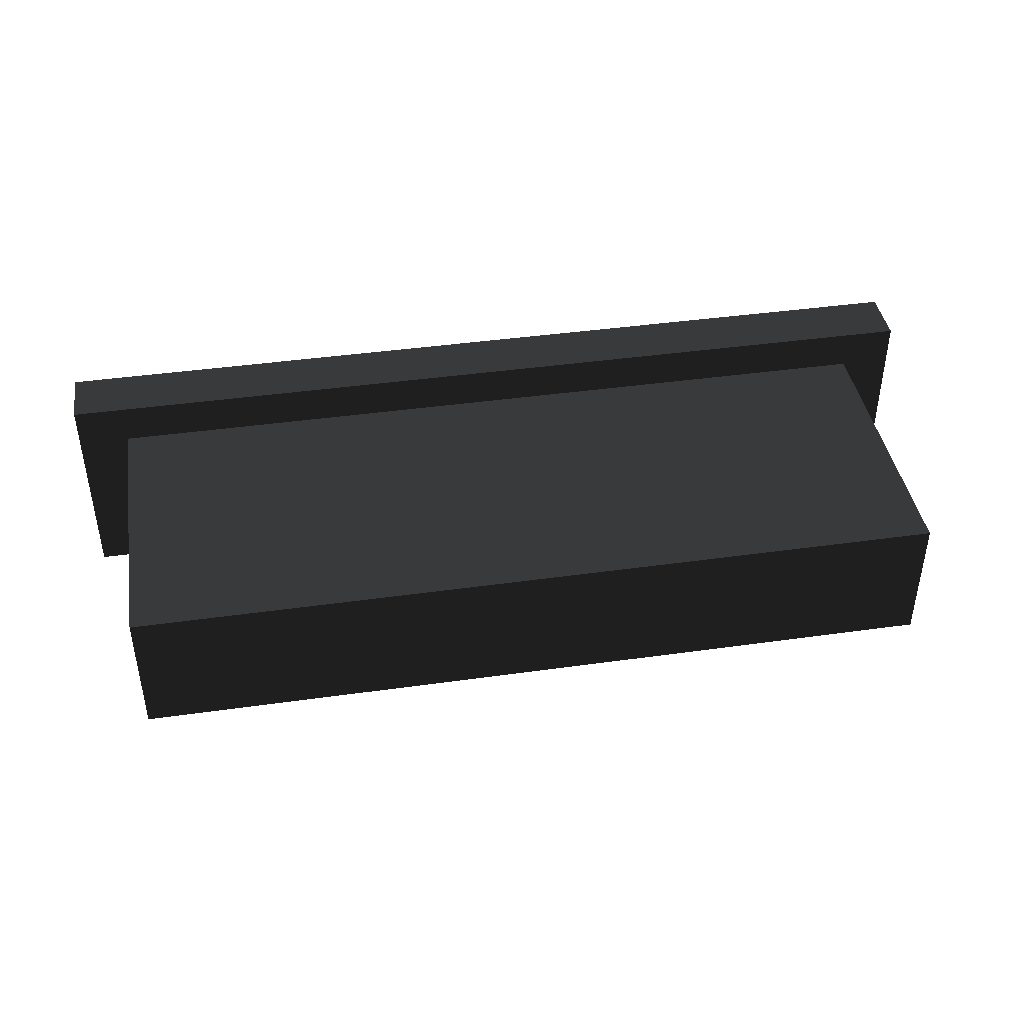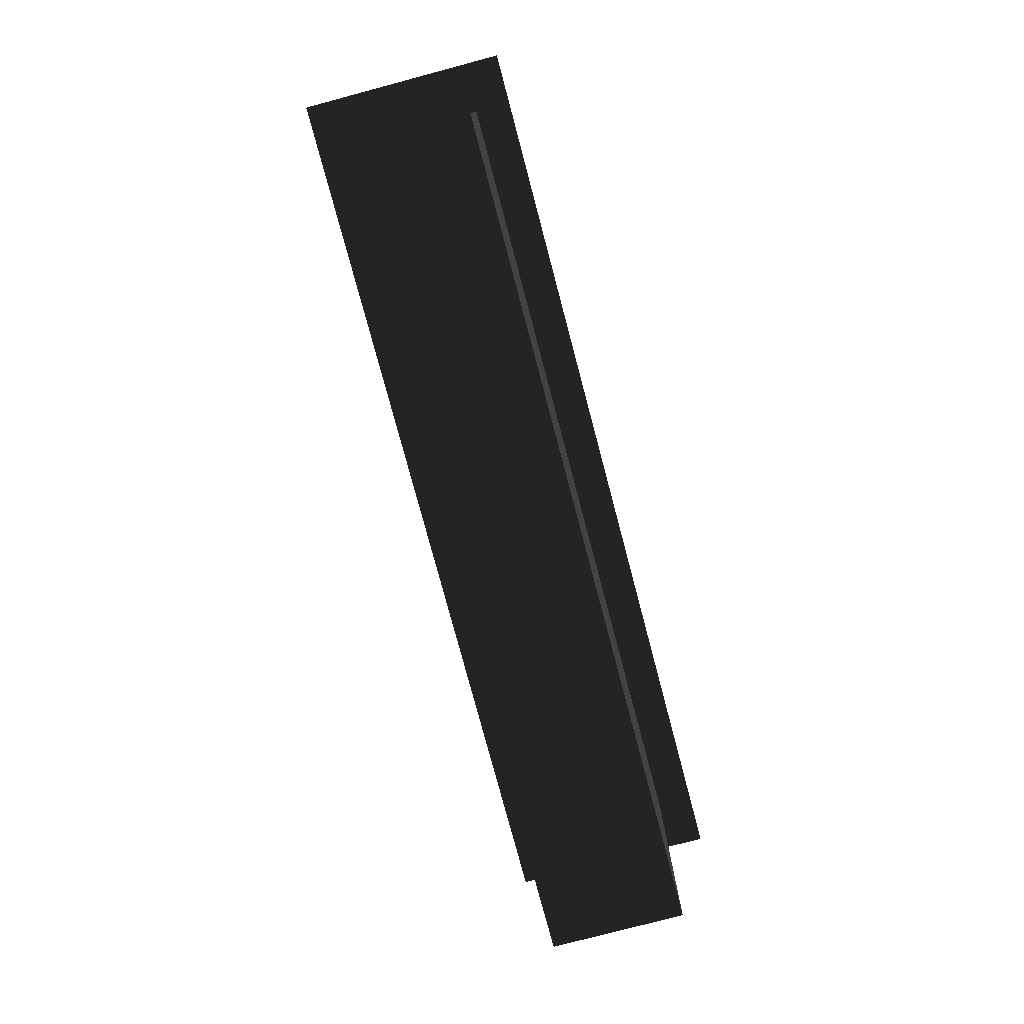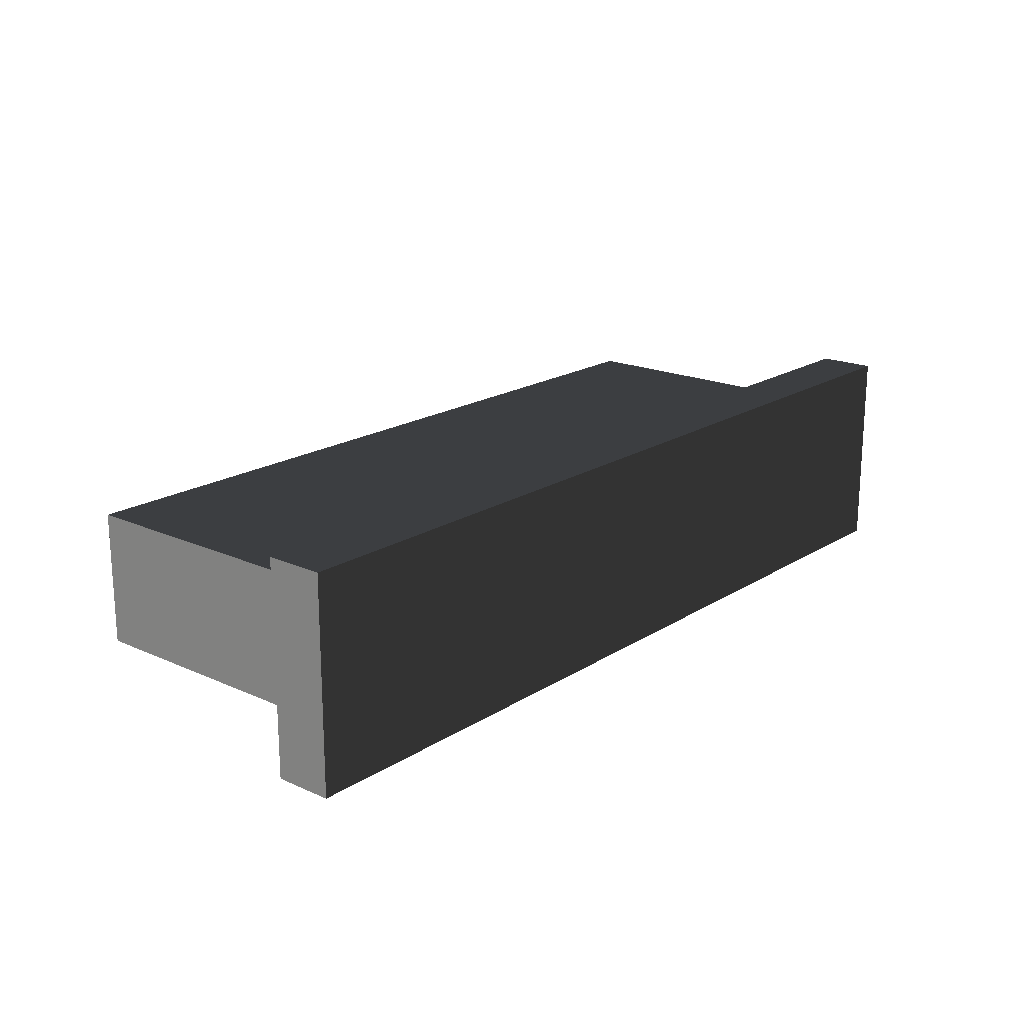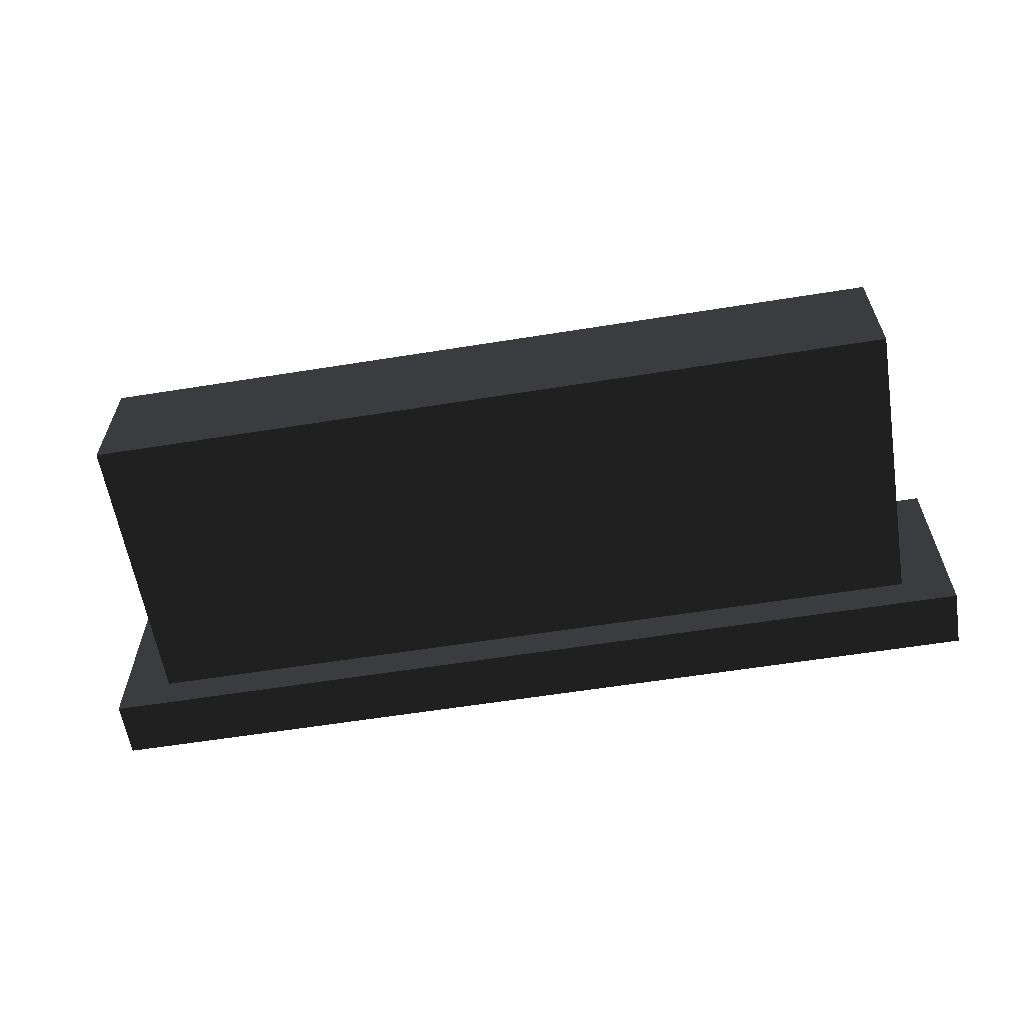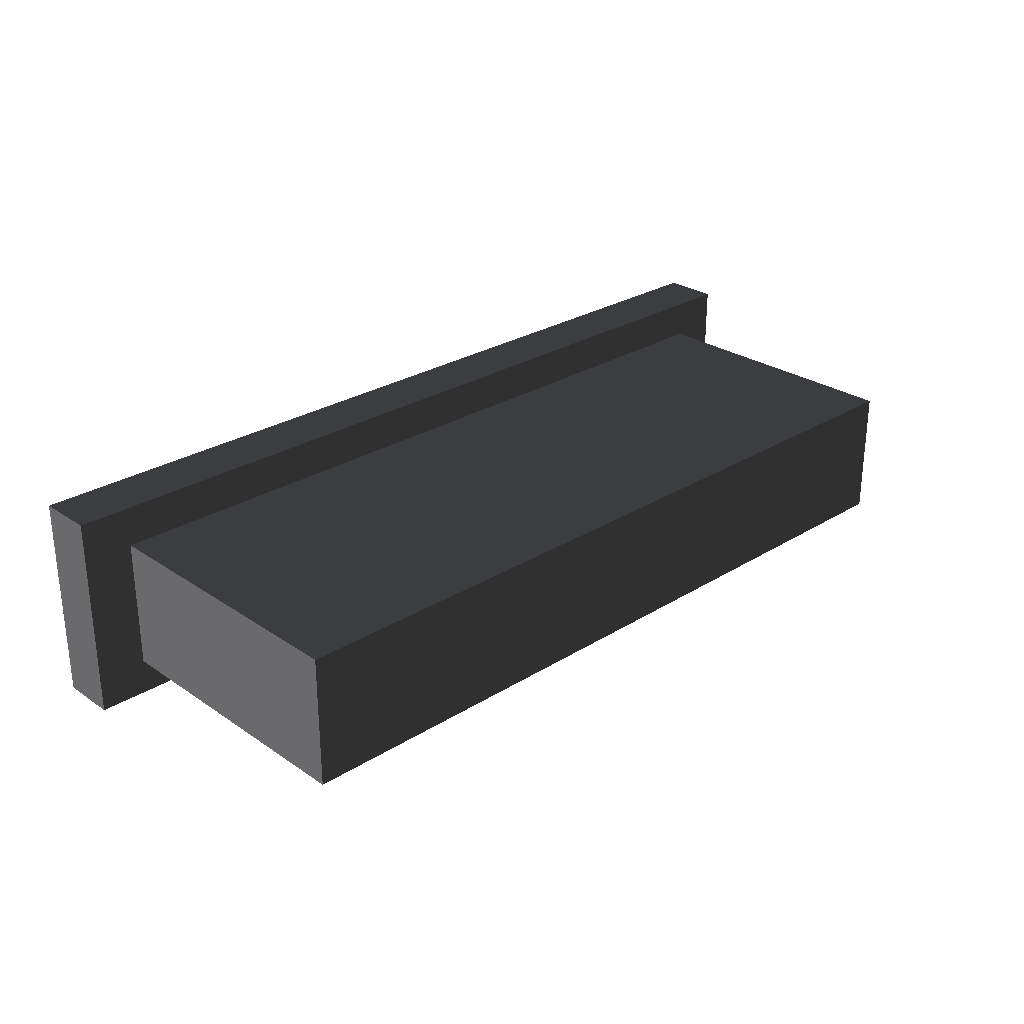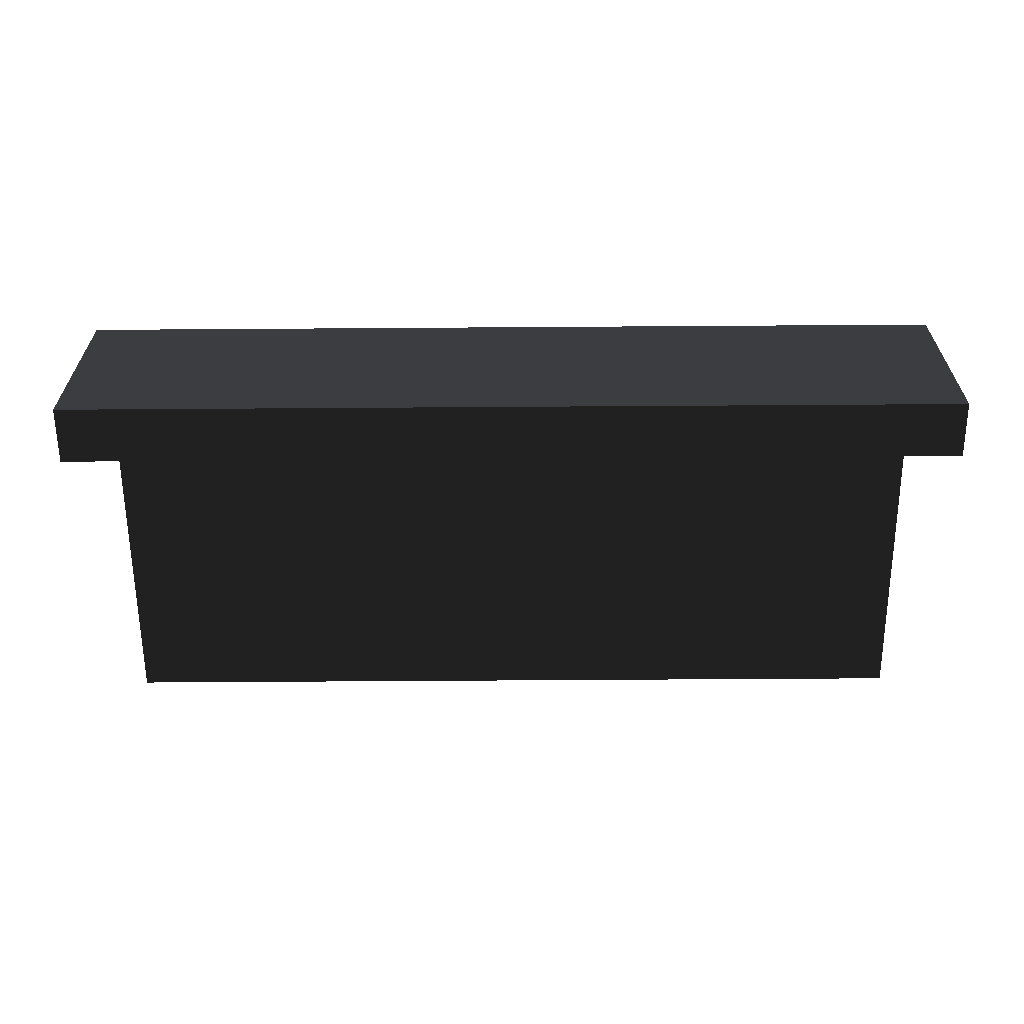
<metadata>
{"format":"obj","ext":"obj","renderer":"f3d","projection":"perspective","resolution":1024,"background":"white","views":[{"elev":41.9,"azim":-9.6,"up":"+Z"},{"elev":-77.5,"azim":104.9,"up":"+Y"},{"elev":18.9,"azim":130.2,"up":"+Z"},{"elev":-60.2,"azim":9.3,"up":"+Z"},{"elev":27.3,"azim":-43.8,"up":"+Z"},{"elev":-61.9,"azim":-179.6,"up":"+Z"}]}
</metadata>
<code>
v -1.65 5.979 -4.352
v -1.65 7.303 -4.352
v -1.65 5.979 0.4484
v -1.65 7.303 0.4484
v 19.25 5.979 -4.352
v 19.25 7.303 -4.352
v 19.25 5.979 0.4484
v 19.25 7.303 0.4484
v 18.09 -0.6968 -0.4721
v 18.09 -0.6968 -3.528
v -0.4889 -0.6968 -3.528
v -0.4889 -0.6968 -0.4721
v 18.09 6.591 -0.4721
v 18.09 6.591 -3.528
v -0.4889 6.591 -3.528
v -0.4889 6.591 -0.4721
f 2 3 1
f 4 7 3
f 8 5 7
f 6 1 5
f 7 1 3
f 4 6 8
f 9 11 12
f 16 14 13
f 9 14 10
f 10 15 11
f 15 12 11
f 9 16 13
f 2 4 3
f 4 8 7
f 8 6 5
f 6 2 1
f 7 5 1
f 4 2 6
f 9 10 11
f 16 15 14
f 9 13 14
f 10 14 15
f 15 16 12
f 9 12 16

</code>
